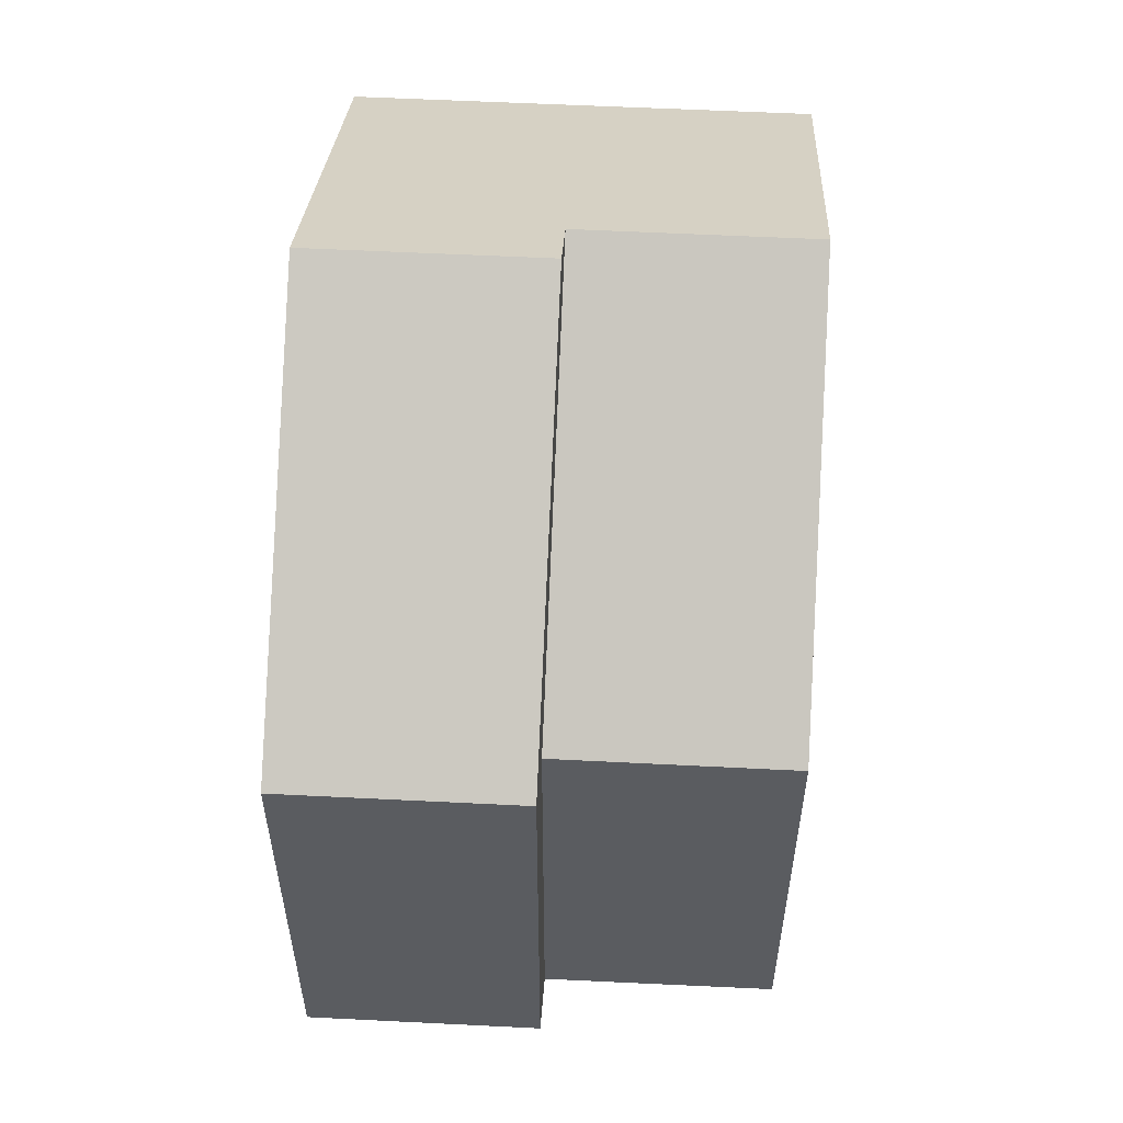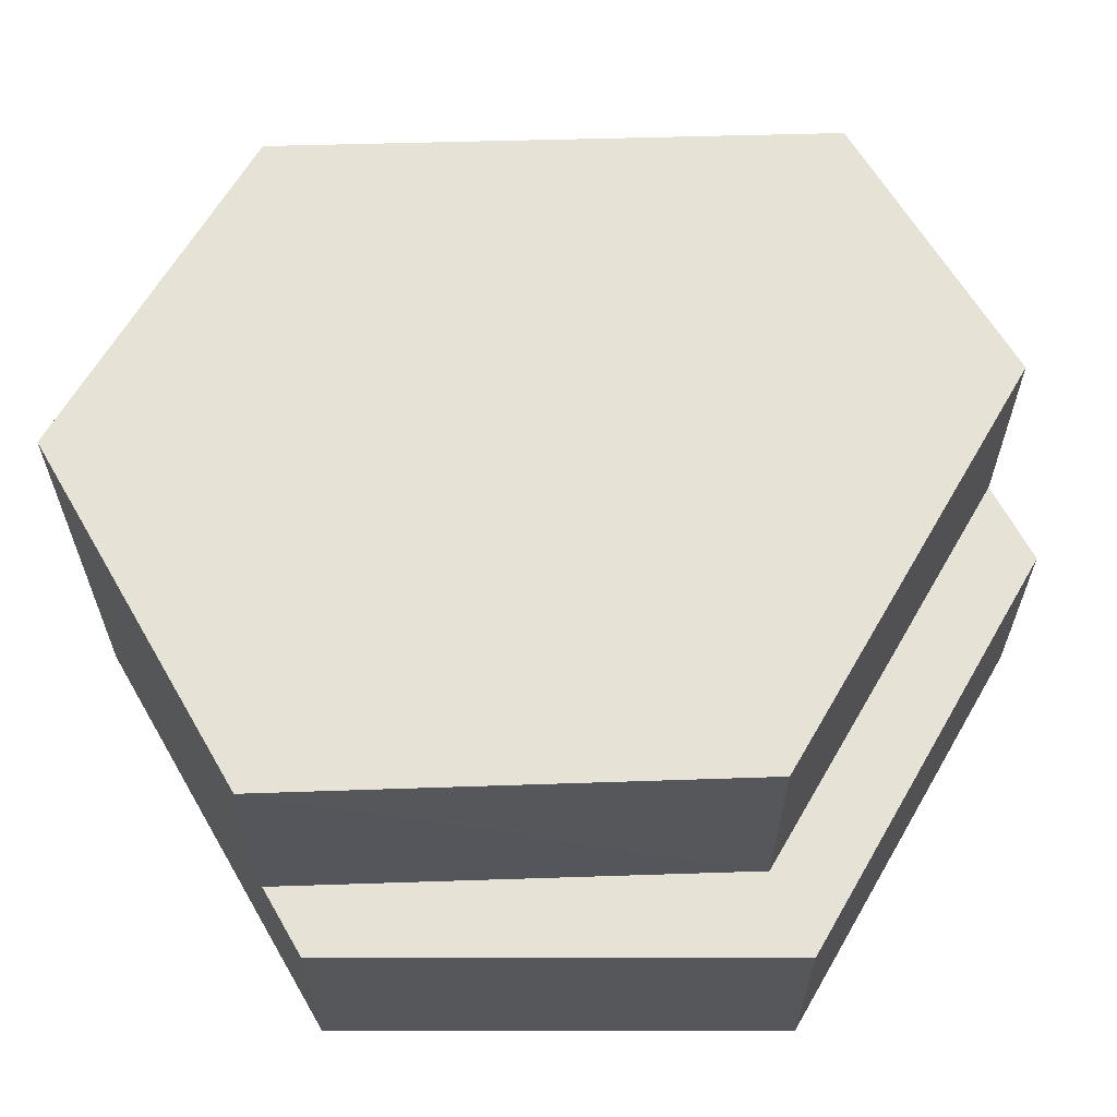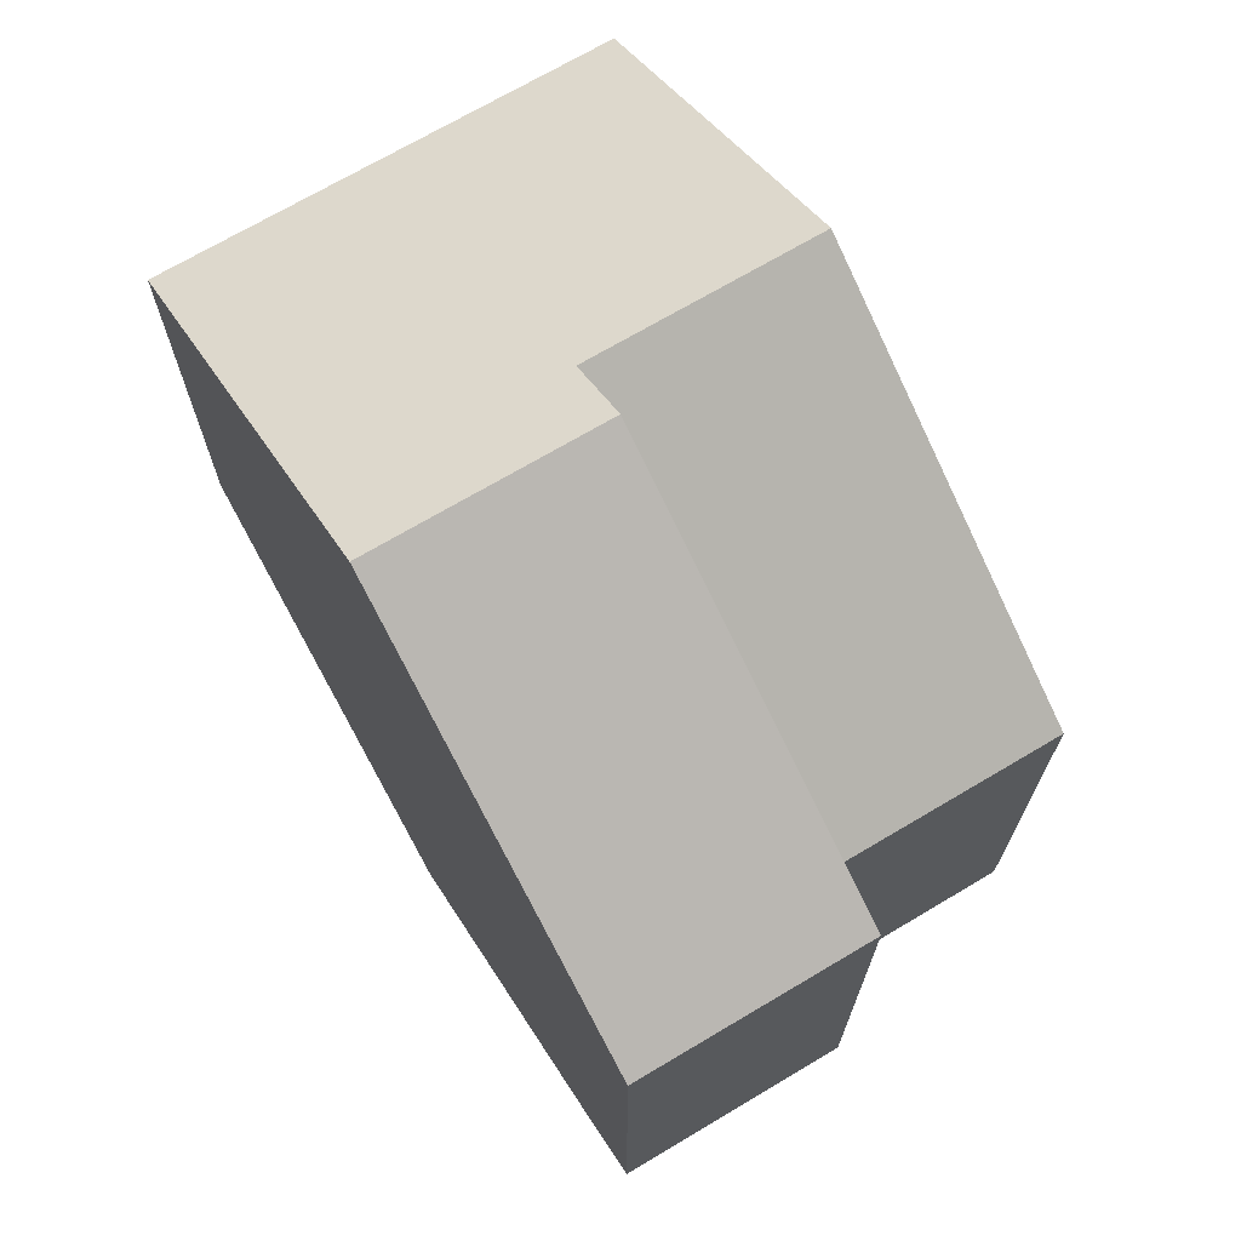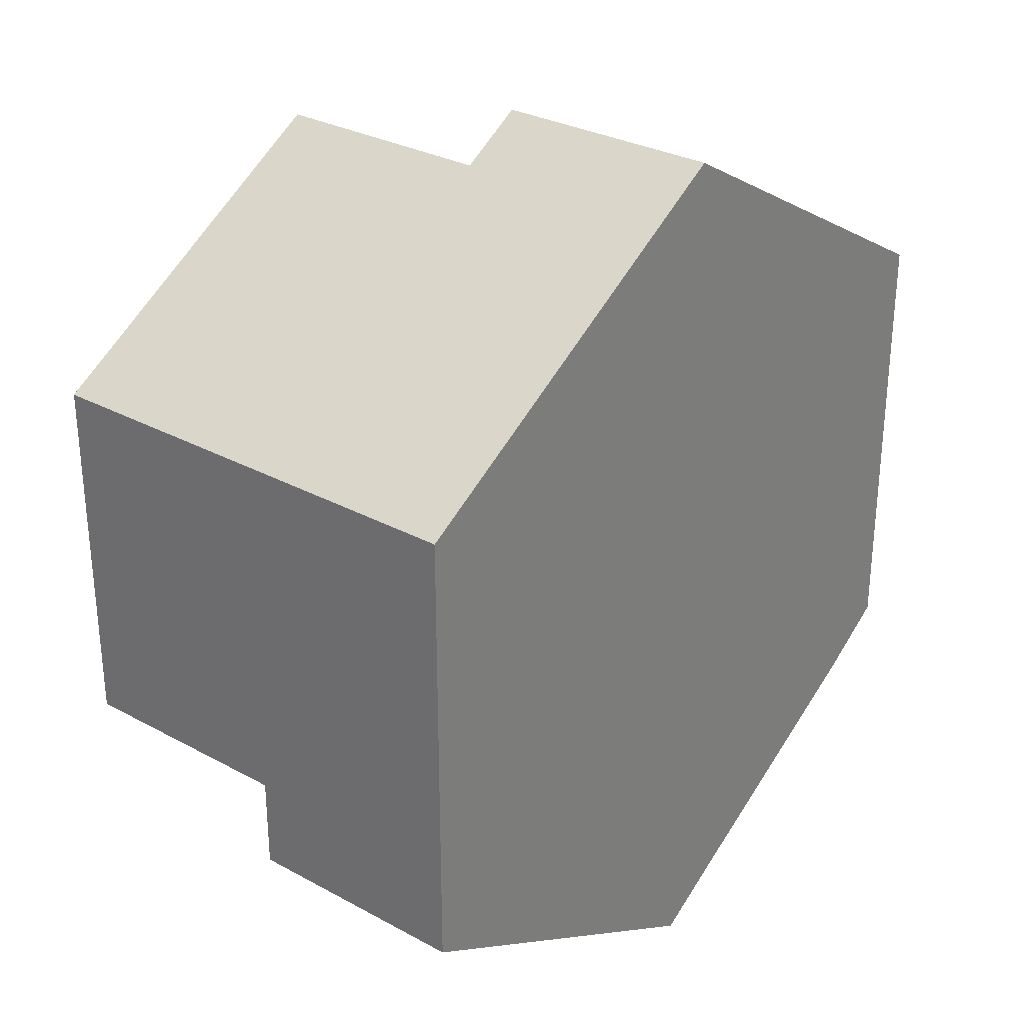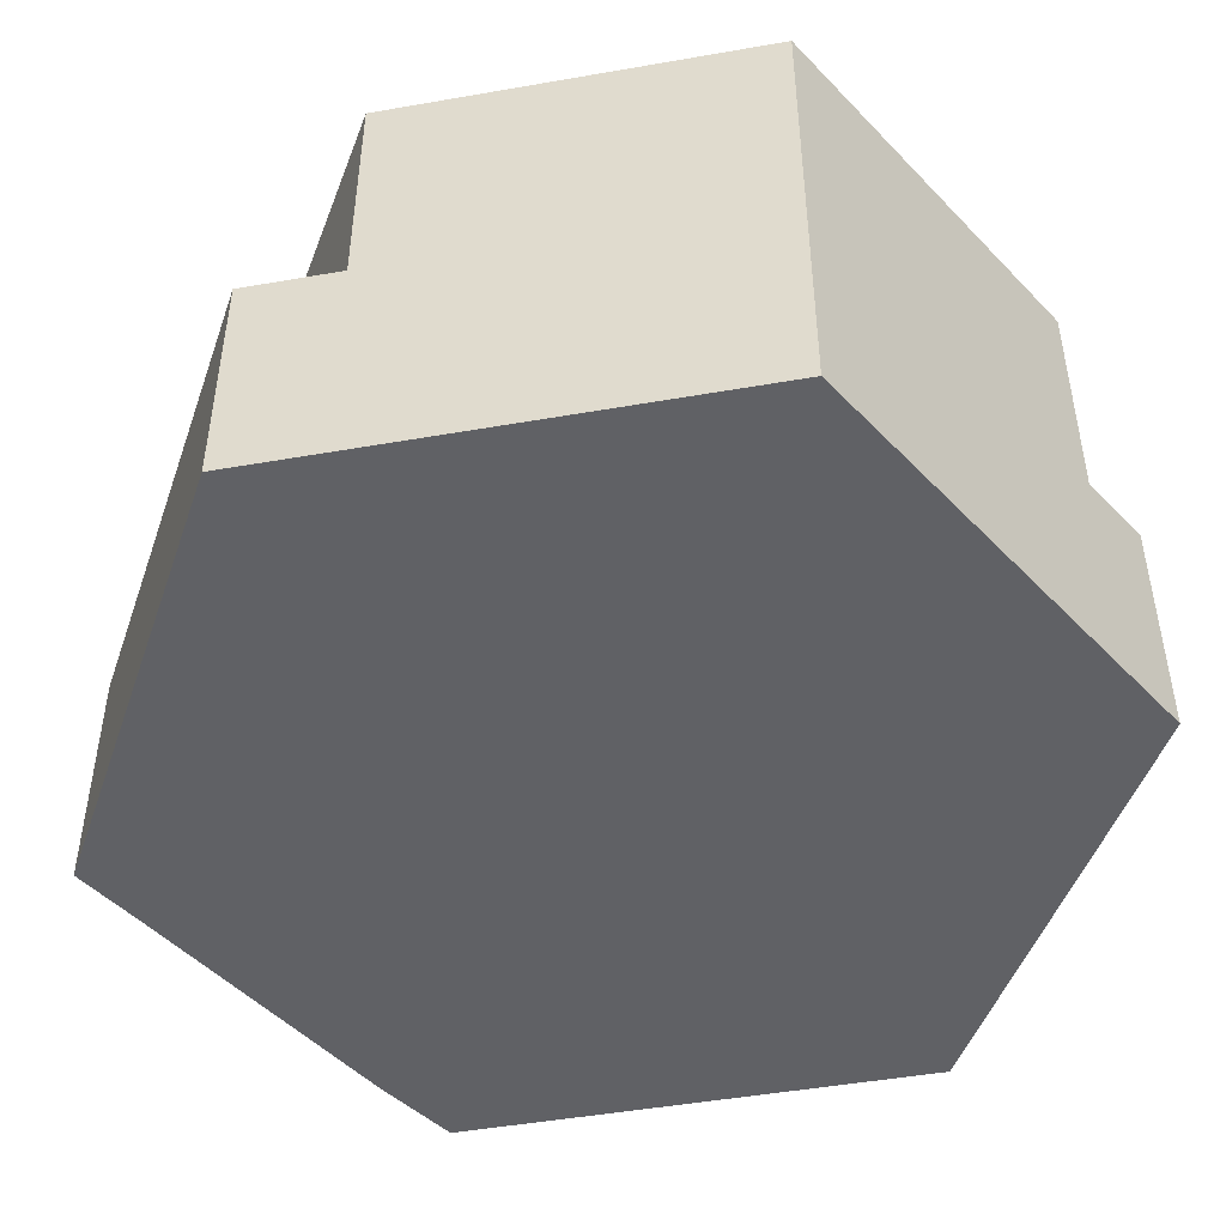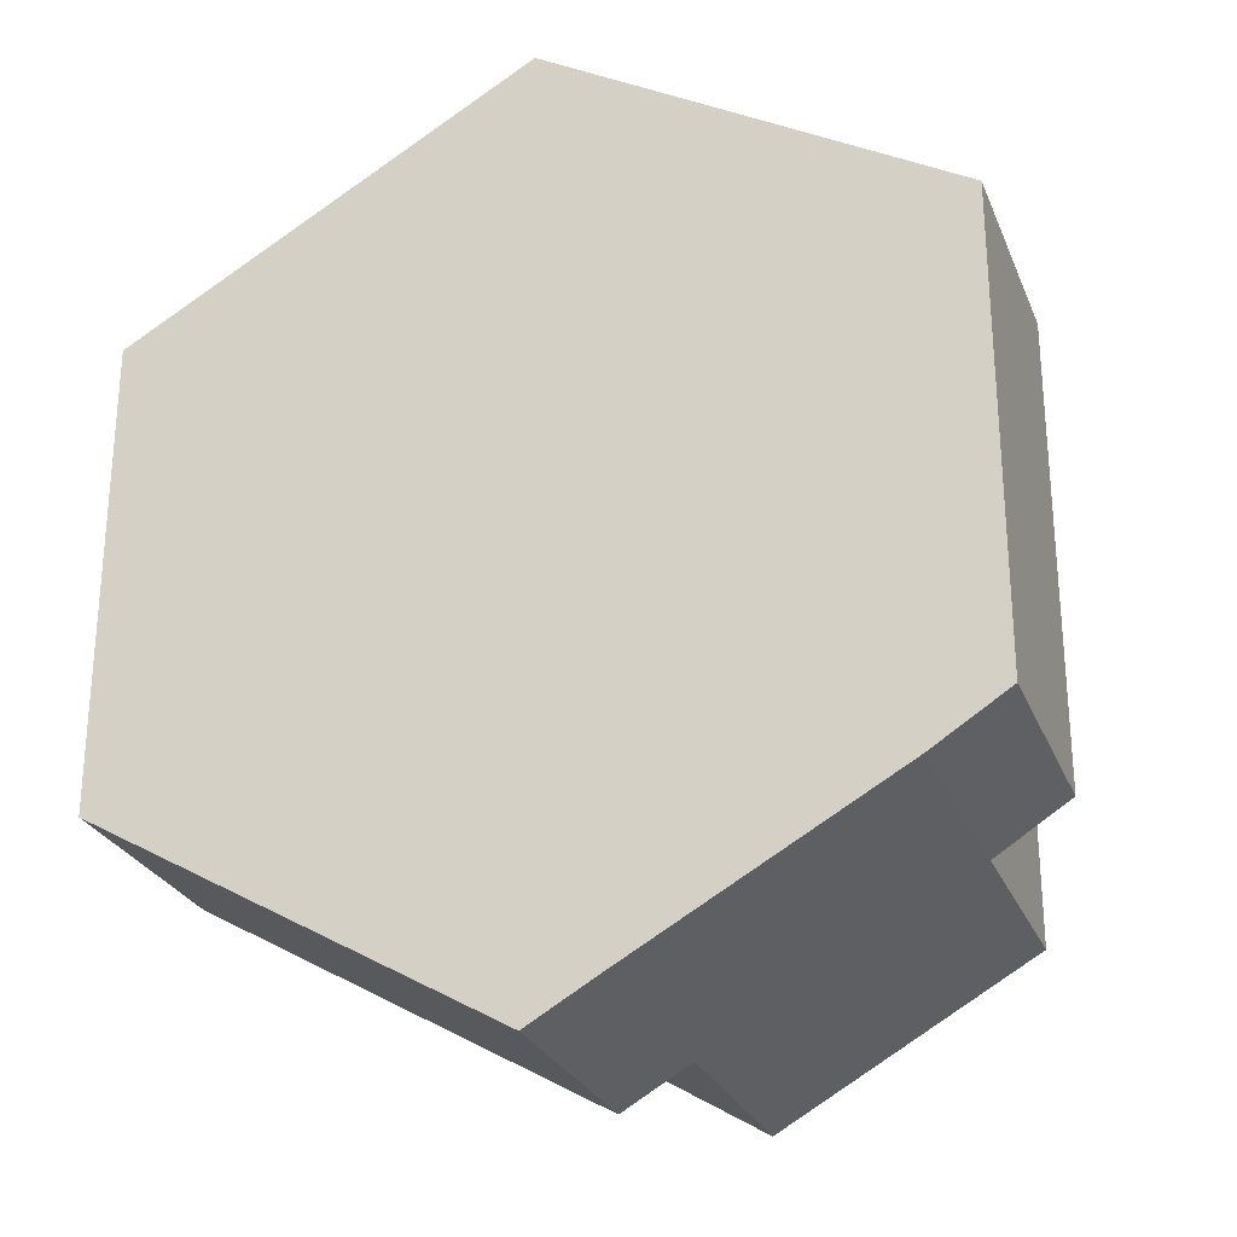
<metadata>
{"format":"obj","ext":"obj","renderer":"f3d","projection":"perspective","resolution":1024,"background":"white","views":[{"elev":56.3,"azim":93.0,"up":"+Z"},{"elev":63.5,"azim":30.0,"up":"+Y"},{"elev":70.5,"azim":59.3,"up":"+Z"},{"elev":30.0,"azim":-51.6,"up":"+Z"},{"elev":-48.0,"azim":-78.9,"up":"+Y"},{"elev":-26.8,"azim":19.2,"up":"+Z"}]}
</metadata>
<code>
o tile_grass_River10_Cylinder
v 0 -0.5 -1
v 0.1443 -0.5 -0.9167
v 0.1443 0 -0.9167
v 0.866 -1 0.5
v 0.1443 -1 -0.9167
v -0.866 -0.5 -0.5
v 0 -1 -1
v -0 -1 1
v -0.866 0 -0.2957
v -0.866 -1 -0.2957
v 0.866 -0.5 0.5
v -0.866 -0.5 -0.2957
v -0.1443 -1 0.9167
v -0.866 -1 -0.5
v -0.1443 0 0.9167
v 0.7051 -0.5 0.3884
v -0.1443 -0.5 0.9167
v -0 -0.5 1
v -0.866 -1 0.5
v 0.866 -1 -0.5
v -0.866 -0 0.5
v 0.7051 -0.5 -0.6021
v 0.7051 -1 -0.6021
v 0.866 -0.5 -0.5
v 0.7051 -0 -0.5989
v 0.7051 0 0.3875
f 1 5 7
f 9 2 12
f 14 1 7
f 15 16 26
f 4 18 8
f 20 22 24
f 22 3 25
f 18 13 8
f 6 2 1
f 20 11 4
f 14 12 6
f 16 24 22
f 3 9 26
f 21 12 19
f 10 23 13
f 25 16 22
f 13 17 19
f 1 2 5
f 9 3 2
f 14 6 1
f 15 17 16
f 4 11 18
f 20 23 22
f 22 23 5
f 2 3 22
f 22 5 2
f 18 17 13
f 6 12 2
f 20 24 11
f 14 10 12
f 16 17 18
f 11 24 16
f 16 18 11
f 15 26 9
f 25 3 26
f 9 21 15
f 10 19 12
f 21 9 12
f 4 8 13
f 13 19 10
f 10 14 5
f 5 23 10
f 14 7 5
f 4 13 23
f 23 20 4
f 25 26 16
f 21 19 17
f 17 15 21

</code>
